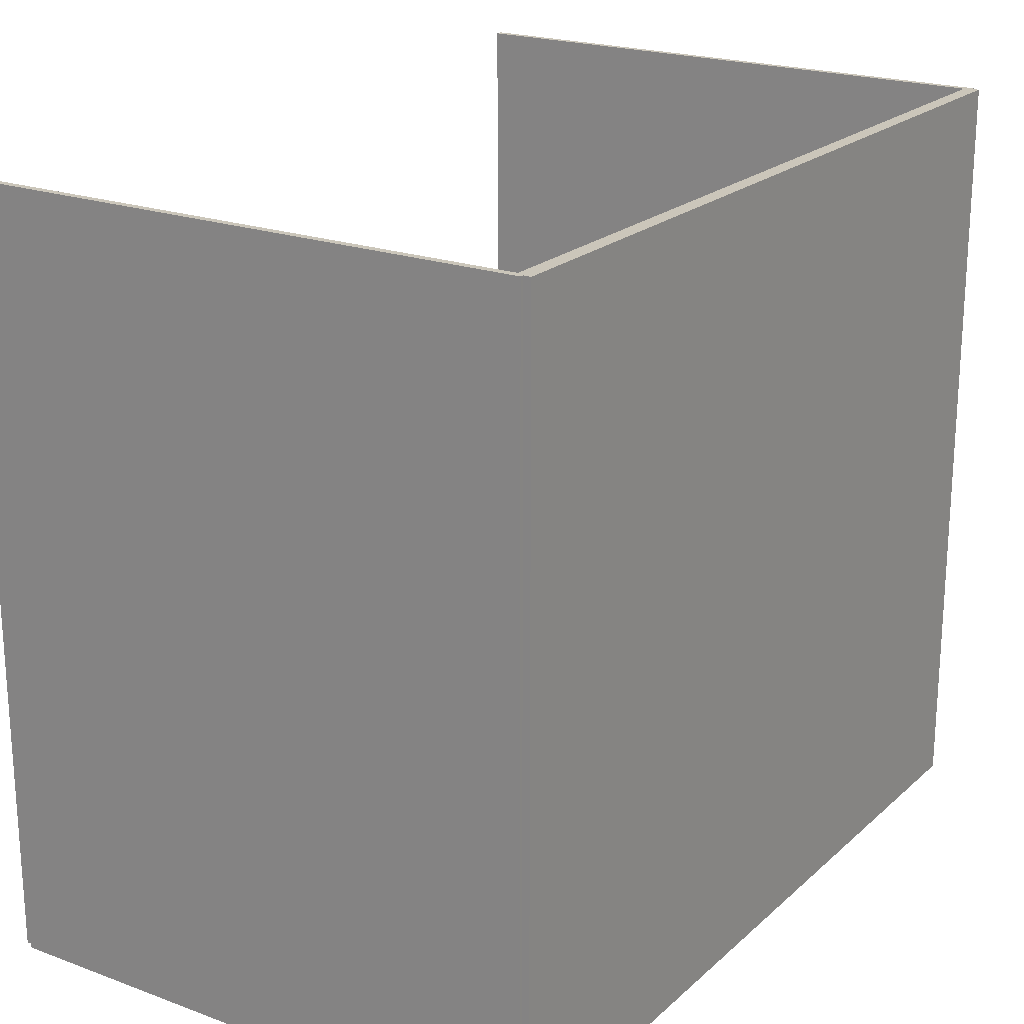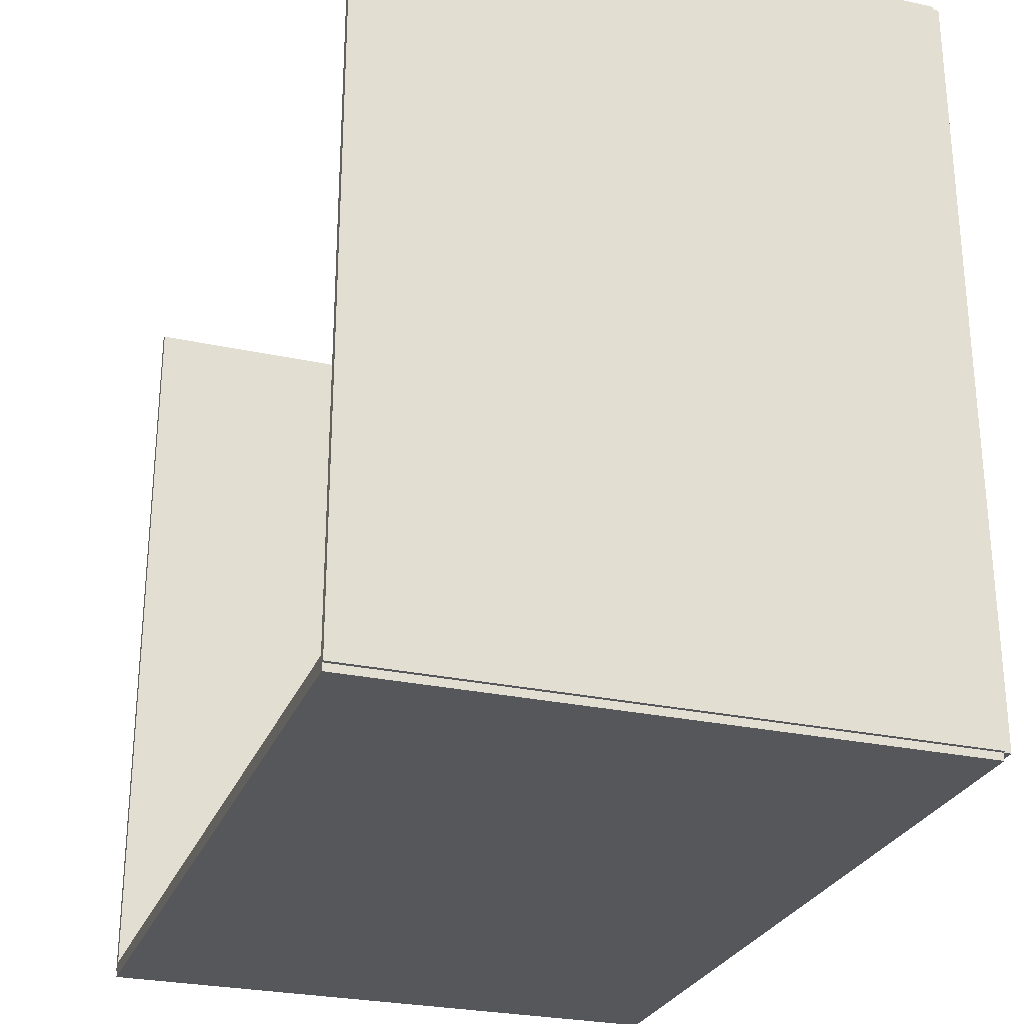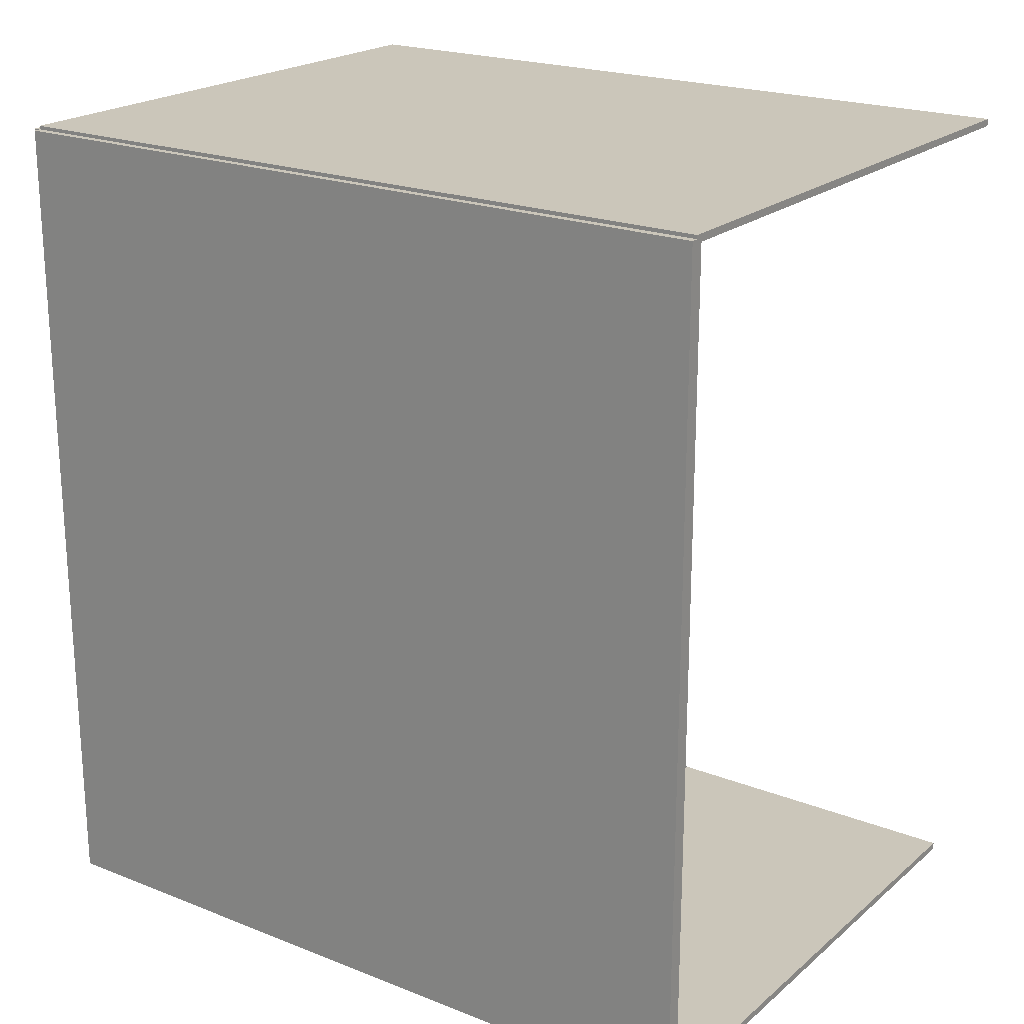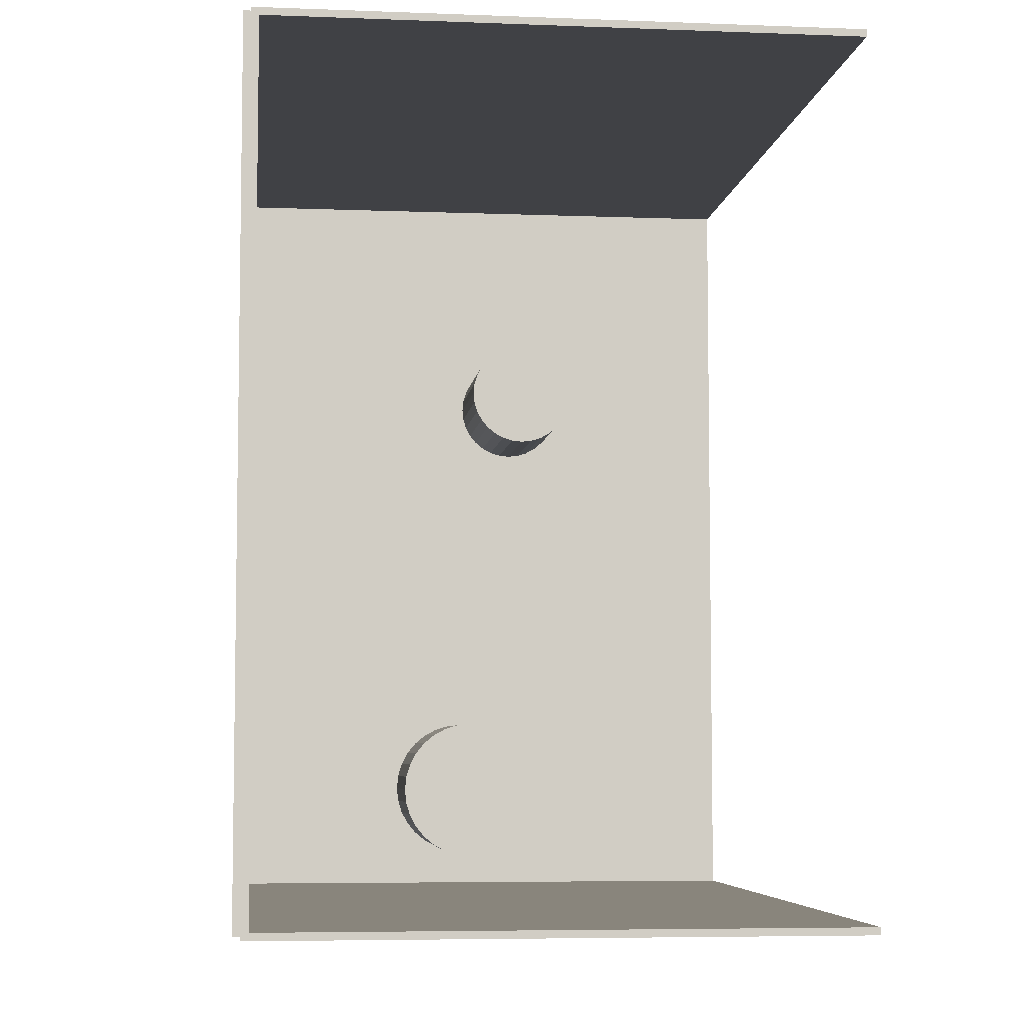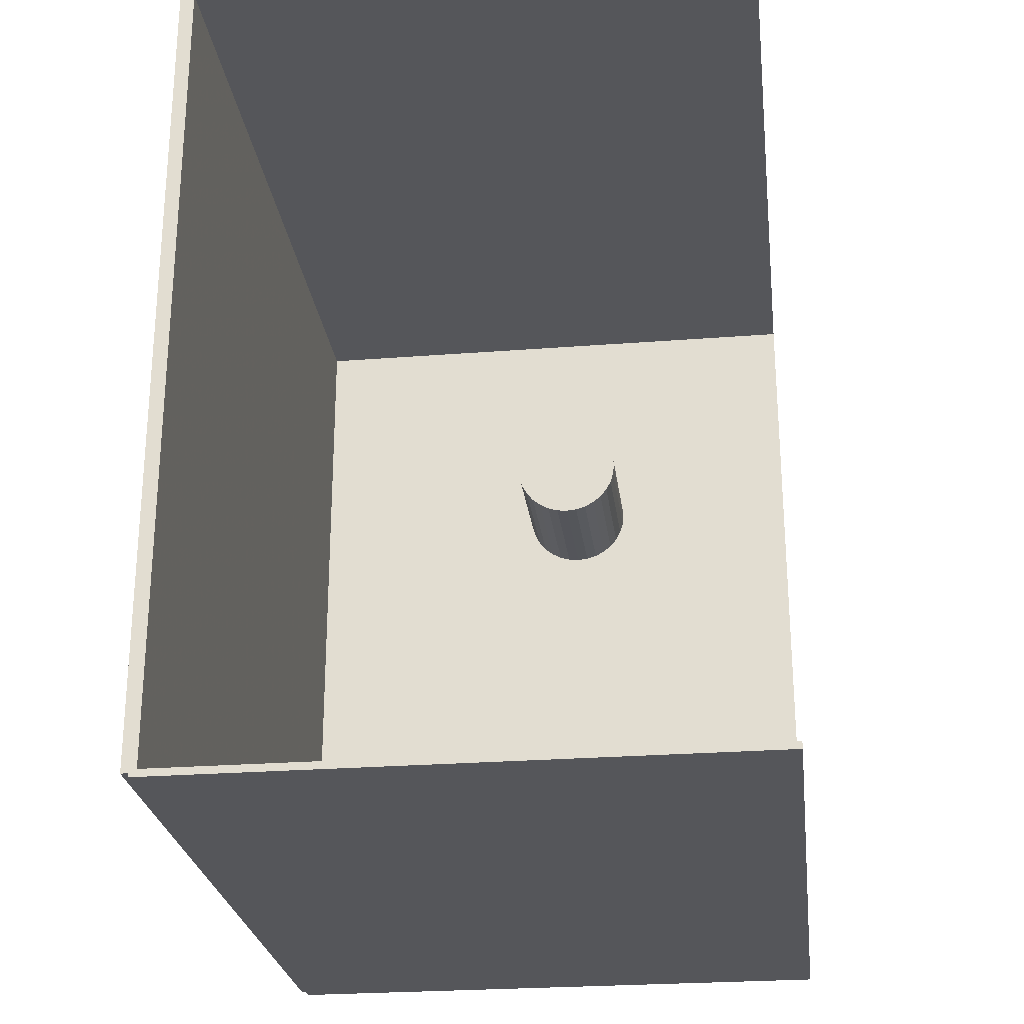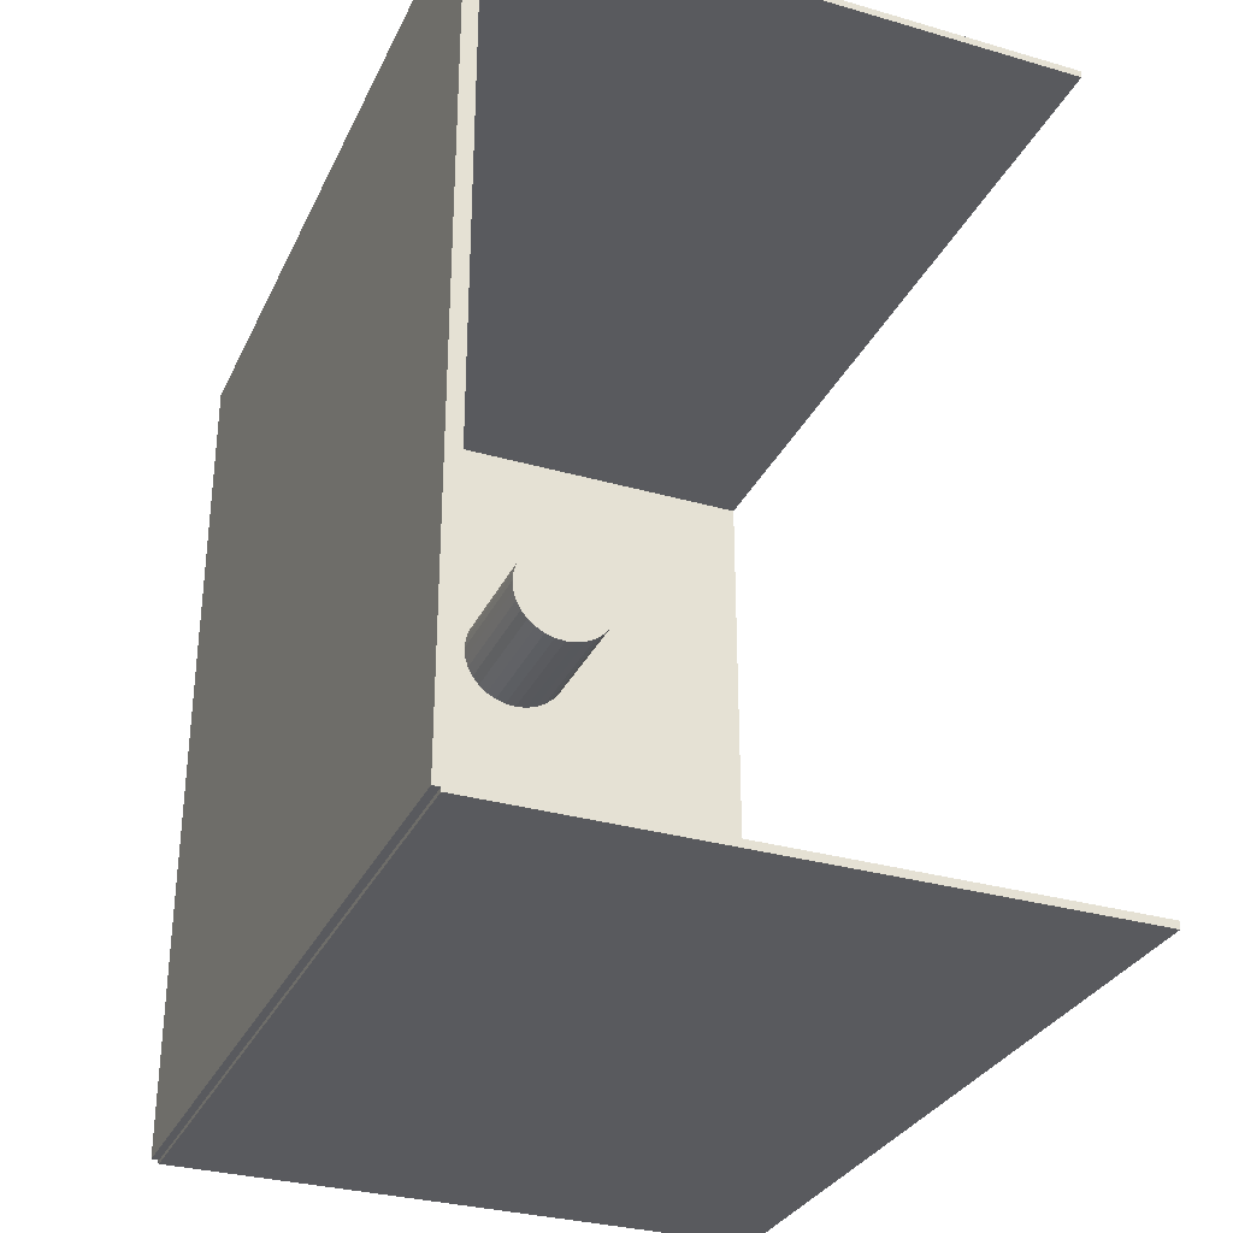
<metadata>
{"format":"obj","ext":"obj","renderer":"f3d","projection":"perspective","resolution":1024,"background":"white","views":[{"elev":21.1,"azim":-146.7,"up":"+Z"},{"elev":-27.2,"azim":161.4,"up":"+Z"},{"elev":21.2,"azim":-55.0,"up":"+Y"},{"elev":-5.9,"azim":-6.6,"up":"+Y"},{"elev":-25.8,"azim":7.1,"up":"+Y"},{"elev":-31.4,"azim":-22.2,"up":"+Y"}]}
</metadata>
<code>
v -0.106 -0.1537 -0.002673
v -0.106 -0.1537 0.002673
v -0.106 0.1537 -0.002673
v -0.106 0.1537 0.002673
v 0.106 -0.1537 -0.002673
v 0.106 -0.1537 0.002673
v 0.106 0.1537 -0.002673
v 0.106 0.1537 0.002673
v -0.1033 -0.1537 0
v -0.1087 -0.1537 0
v -0.1033 0.1537 0
v -0.1087 0.1537 0
v -0.1033 -0.1537 0.2812
v -0.1087 -0.1537 0.2812
v -0.1033 0.1537 0.2812
v -0.1087 0.1537 0.2812
v -0.106 0.1524 0.2812
v -0.106 0.155 0.2812
v -0.106 0.1524 0
v -0.106 0.155 0
v 0.106 0.1524 0.2812
v 0.106 0.155 0.2812
v 0.106 0.1524 0
v 0.106 0.155 0
v -0.106 -0.1524 0
v -0.106 -0.155 0
v -0.106 -0.1524 0.2812
v -0.106 -0.155 0.2812
v 0.106 -0.1524 0
v 0.106 -0.155 0
v 0.106 -0.1524 0.2812
v 0.106 -0.155 0.2812
v -0.009645 -0.1104 0.005347
v 0.01821 -0.1104 0.005347
v 0.01821 -0.1104 0.05758
v -0.009645 -0.1104 0.05758
v 0.01767 -0.1049 0.005347
v 0.01767 -0.1049 0.05758
v 0.01609 -0.0997 0.005347
v 0.01609 -0.0997 0.05758
v 0.01351 -0.09489 0.005347
v 0.01351 -0.09489 0.05758
v 0.01005 -0.09067 0.005347
v 0.01005 -0.09067 0.05758
v 0.005829 -0.08721 0.005347
v 0.005829 -0.08721 0.05758
v 0.001013 -0.08463 0.005347
v 0.001013 -0.08463 0.05758
v -0.004211 -0.08305 0.005347
v -0.004211 -0.08305 0.05758
v -0.009645 -0.08251 0.005347
v -0.009645 -0.08251 0.05758
v -0.01508 -0.08305 0.005347
v -0.01508 -0.08305 0.05758
v -0.0203 -0.08463 0.005347
v -0.0203 -0.08463 0.05758
v -0.02512 -0.08721 0.005347
v -0.02512 -0.08721 0.05758
v -0.02934 -0.09067 0.005347
v -0.02934 -0.09067 0.05758
v -0.0328 -0.09489 0.005347
v -0.0328 -0.09489 0.05758
v -0.03538 -0.0997 0.005347
v -0.03538 -0.0997 0.05758
v -0.03696 -0.1049 0.005347
v -0.03696 -0.1049 0.05758
v -0.0375 -0.1104 0.005347
v -0.0375 -0.1104 0.05758
v -0.03696 -0.1158 0.005347
v -0.03696 -0.1158 0.05758
v -0.03538 -0.121 0.005347
v -0.03538 -0.121 0.05758
v -0.0328 -0.1258 0.005347
v -0.0328 -0.1258 0.05758
v -0.02934 -0.1301 0.005347
v -0.02934 -0.1301 0.05758
v -0.02512 -0.1335 0.005347
v -0.02512 -0.1335 0.05758
v -0.0203 -0.1361 0.005347
v -0.0203 -0.1361 0.05758
v -0.01508 -0.1377 0.005347
v -0.01508 -0.1377 0.05758
v -0.009645 -0.1382 0.005347
v -0.009645 -0.1382 0.05758
v -0.004211 -0.1377 0.005347
v -0.004211 -0.1377 0.05758
v 0.001013 -0.1361 0.005347
v 0.001013 -0.1361 0.05758
v 0.005829 -0.1335 0.005347
v 0.005829 -0.1335 0.05758
v 0.01005 -0.1301 0.005347
v 0.01005 -0.1301 0.05758
v 0.01351 -0.1258 0.005347
v 0.01351 -0.1258 0.05758
v 0.01609 -0.121 0.005347
v 0.01609 -0.121 0.05758
v 0.01767 -0.1158 0.005347
v 0.01767 -0.1158 0.05758
v 0.01237 0.06013 0.005347
v 0.03328 0.06013 0.005347
v 0.03328 0.06013 0.0571
v 0.01237 0.06013 0.0571
v 0.03288 0.06421 0.005347
v 0.03288 0.06421 0.0571
v 0.03169 0.06813 0.005347
v 0.03169 0.06813 0.0571
v 0.02975 0.07175 0.005347
v 0.02975 0.07175 0.0571
v 0.02715 0.07491 0.005347
v 0.02715 0.07491 0.0571
v 0.02398 0.07752 0.005347
v 0.02398 0.07752 0.0571
v 0.02037 0.07945 0.005347
v 0.02037 0.07945 0.0571
v 0.01645 0.08064 0.005347
v 0.01645 0.08064 0.0571
v 0.01237 0.08104 0.005347
v 0.01237 0.08104 0.0571
v 0.008286 0.08064 0.005347
v 0.008286 0.08064 0.0571
v 0.004363 0.07945 0.005347
v 0.004363 0.07945 0.0571
v 0.0007472 0.07752 0.005347
v 0.0007472 0.07752 0.0571
v -0.002422 0.07491 0.005347
v -0.002422 0.07491 0.0571
v -0.005023 0.07175 0.005347
v -0.005023 0.07175 0.0571
v -0.006955 0.06813 0.005347
v -0.006955 0.06813 0.0571
v -0.008145 0.06421 0.005347
v -0.008145 0.06421 0.0571
v -0.008547 0.06013 0.005347
v -0.008547 0.06013 0.0571
v -0.008145 0.05605 0.005347
v -0.008145 0.05605 0.0571
v -0.006955 0.05212 0.005347
v -0.006955 0.05212 0.0571
v -0.005023 0.04851 0.005347
v -0.005023 0.04851 0.0571
v -0.002422 0.04534 0.005347
v -0.002422 0.04534 0.0571
v 0.0007472 0.04274 0.005347
v 0.0007472 0.04274 0.0571
v 0.004363 0.04081 0.005347
v 0.004363 0.04081 0.0571
v 0.008286 0.03962 0.005347
v 0.008286 0.03962 0.0571
v 0.01237 0.03921 0.005347
v 0.01237 0.03921 0.0571
v 0.01645 0.03962 0.005347
v 0.01645 0.03962 0.0571
v 0.02037 0.04081 0.005347
v 0.02037 0.04081 0.0571
v 0.02398 0.04274 0.005347
v 0.02398 0.04274 0.0571
v 0.02715 0.04534 0.005347
v 0.02715 0.04534 0.0571
v 0.02975 0.04851 0.005347
v 0.02975 0.04851 0.0571
v 0.03169 0.05212 0.005347
v 0.03169 0.05212 0.0571
v 0.03288 0.05605 0.005347
v 0.03288 0.05605 0.0571
f 2 4 1
f 5 2 1
f 1 4 3
f 3 5 1
f 2 8 4
f 6 2 5
f 6 8 2
f 4 8 3
f 7 5 3
f 3 8 7
f 7 6 5
f 8 6 7
f 10 12 9
f 13 10 9
f 9 12 11
f 11 13 9
f 10 16 12
f 14 10 13
f 14 16 10
f 12 16 11
f 15 13 11
f 11 16 15
f 15 14 13
f 16 14 15
f 18 20 17
f 21 18 17
f 17 20 19
f 19 21 17
f 18 24 20
f 22 18 21
f 22 24 18
f 20 24 19
f 23 21 19
f 19 24 23
f 23 22 21
f 24 22 23
f 26 28 25
f 29 26 25
f 25 28 27
f 27 29 25
f 26 32 28
f 30 26 29
f 30 32 26
f 28 32 27
f 31 29 27
f 27 32 31
f 31 30 29
f 32 30 31
f 34 33 37
f 34 37 35
f 35 37 38
f 35 38 36
f 37 33 39
f 37 39 38
f 38 39 40
f 38 40 36
f 39 33 41
f 39 41 40
f 40 41 42
f 40 42 36
f 41 33 43
f 41 43 42
f 42 43 44
f 42 44 36
f 43 33 45
f 43 45 44
f 44 45 46
f 44 46 36
f 45 33 47
f 45 47 46
f 46 47 48
f 46 48 36
f 47 33 49
f 47 49 48
f 48 49 50
f 48 50 36
f 49 33 51
f 49 51 50
f 50 51 52
f 50 52 36
f 51 33 53
f 51 53 52
f 52 53 54
f 52 54 36
f 53 33 55
f 53 55 54
f 54 55 56
f 54 56 36
f 55 33 57
f 55 57 56
f 56 57 58
f 56 58 36
f 57 33 59
f 57 59 58
f 58 59 60
f 58 60 36
f 59 33 61
f 59 61 60
f 60 61 62
f 60 62 36
f 61 33 63
f 61 63 62
f 62 63 64
f 62 64 36
f 63 33 65
f 63 65 64
f 64 65 66
f 64 66 36
f 65 33 67
f 65 67 66
f 66 67 68
f 66 68 36
f 67 33 69
f 67 69 68
f 68 69 70
f 68 70 36
f 69 33 71
f 69 71 70
f 70 71 72
f 70 72 36
f 71 33 73
f 71 73 72
f 72 73 74
f 72 74 36
f 73 33 75
f 73 75 74
f 74 75 76
f 74 76 36
f 75 33 77
f 75 77 76
f 76 77 78
f 76 78 36
f 77 33 79
f 77 79 78
f 78 79 80
f 78 80 36
f 79 33 81
f 79 81 80
f 80 81 82
f 80 82 36
f 81 33 83
f 81 83 82
f 82 83 84
f 82 84 36
f 83 33 85
f 83 85 84
f 84 85 86
f 84 86 36
f 85 33 87
f 85 87 86
f 86 87 88
f 86 88 36
f 87 33 89
f 87 89 88
f 88 89 90
f 88 90 36
f 89 33 91
f 89 91 90
f 90 91 92
f 90 92 36
f 91 33 93
f 91 93 92
f 92 93 94
f 92 94 36
f 93 33 95
f 93 95 94
f 94 95 96
f 94 96 36
f 95 33 97
f 95 97 96
f 96 97 98
f 96 98 36
f 97 33 34
f 97 34 98
f 98 34 35
f 98 35 36
f 100 99 103
f 100 103 101
f 101 103 104
f 101 104 102
f 103 99 105
f 103 105 104
f 104 105 106
f 104 106 102
f 105 99 107
f 105 107 106
f 106 107 108
f 106 108 102
f 107 99 109
f 107 109 108
f 108 109 110
f 108 110 102
f 109 99 111
f 109 111 110
f 110 111 112
f 110 112 102
f 111 99 113
f 111 113 112
f 112 113 114
f 112 114 102
f 113 99 115
f 113 115 114
f 114 115 116
f 114 116 102
f 115 99 117
f 115 117 116
f 116 117 118
f 116 118 102
f 117 99 119
f 117 119 118
f 118 119 120
f 118 120 102
f 119 99 121
f 119 121 120
f 120 121 122
f 120 122 102
f 121 99 123
f 121 123 122
f 122 123 124
f 122 124 102
f 123 99 125
f 123 125 124
f 124 125 126
f 124 126 102
f 125 99 127
f 125 127 126
f 126 127 128
f 126 128 102
f 127 99 129
f 127 129 128
f 128 129 130
f 128 130 102
f 129 99 131
f 129 131 130
f 130 131 132
f 130 132 102
f 131 99 133
f 131 133 132
f 132 133 134
f 132 134 102
f 133 99 135
f 133 135 134
f 134 135 136
f 134 136 102
f 135 99 137
f 135 137 136
f 136 137 138
f 136 138 102
f 137 99 139
f 137 139 138
f 138 139 140
f 138 140 102
f 139 99 141
f 139 141 140
f 140 141 142
f 140 142 102
f 141 99 143
f 141 143 142
f 142 143 144
f 142 144 102
f 143 99 145
f 143 145 144
f 144 145 146
f 144 146 102
f 145 99 147
f 145 147 146
f 146 147 148
f 146 148 102
f 147 99 149
f 147 149 148
f 148 149 150
f 148 150 102
f 149 99 151
f 149 151 150
f 150 151 152
f 150 152 102
f 151 99 153
f 151 153 152
f 152 153 154
f 152 154 102
f 153 99 155
f 153 155 154
f 154 155 156
f 154 156 102
f 155 99 157
f 155 157 156
f 156 157 158
f 156 158 102
f 157 99 159
f 157 159 158
f 158 159 160
f 158 160 102
f 159 99 161
f 159 161 160
f 160 161 162
f 160 162 102
f 161 99 163
f 161 163 162
f 162 163 164
f 162 164 102
f 163 99 100
f 163 100 164
f 164 100 101
f 164 101 102

</code>
